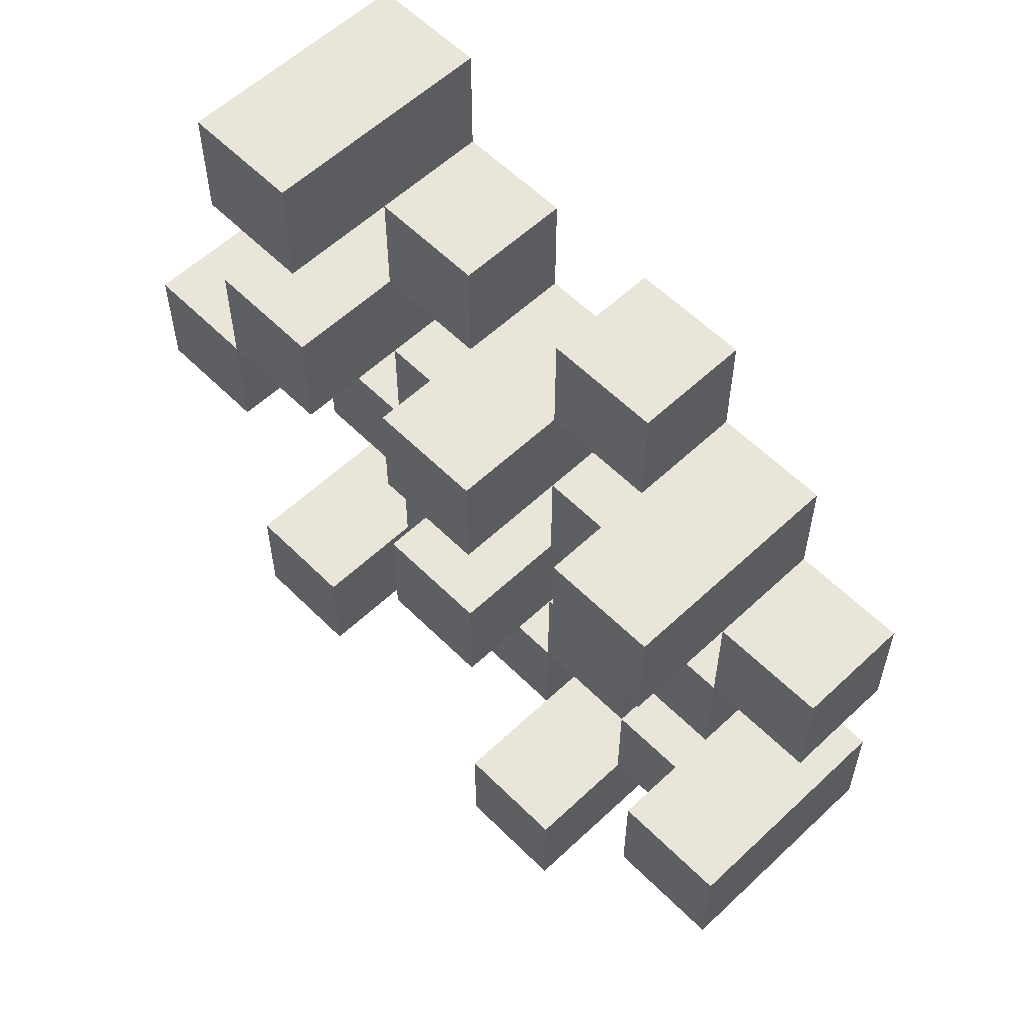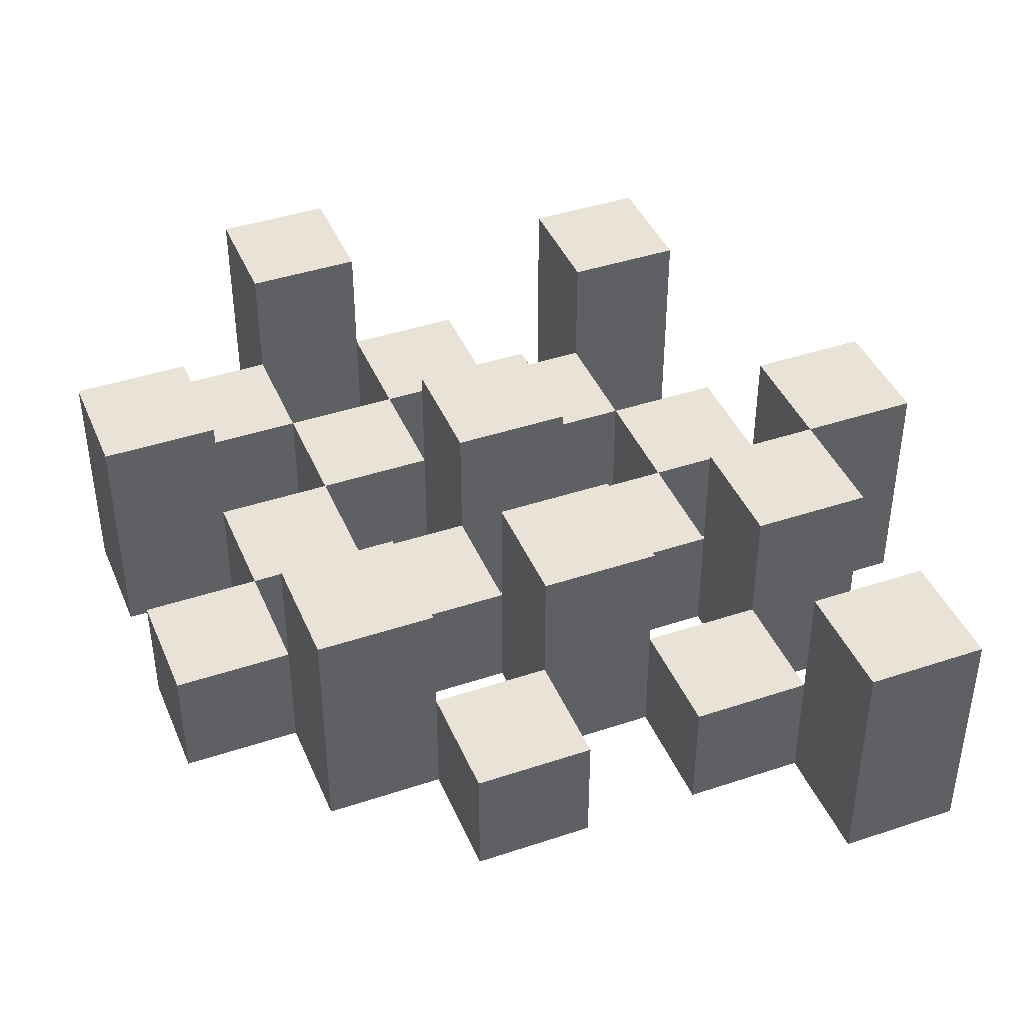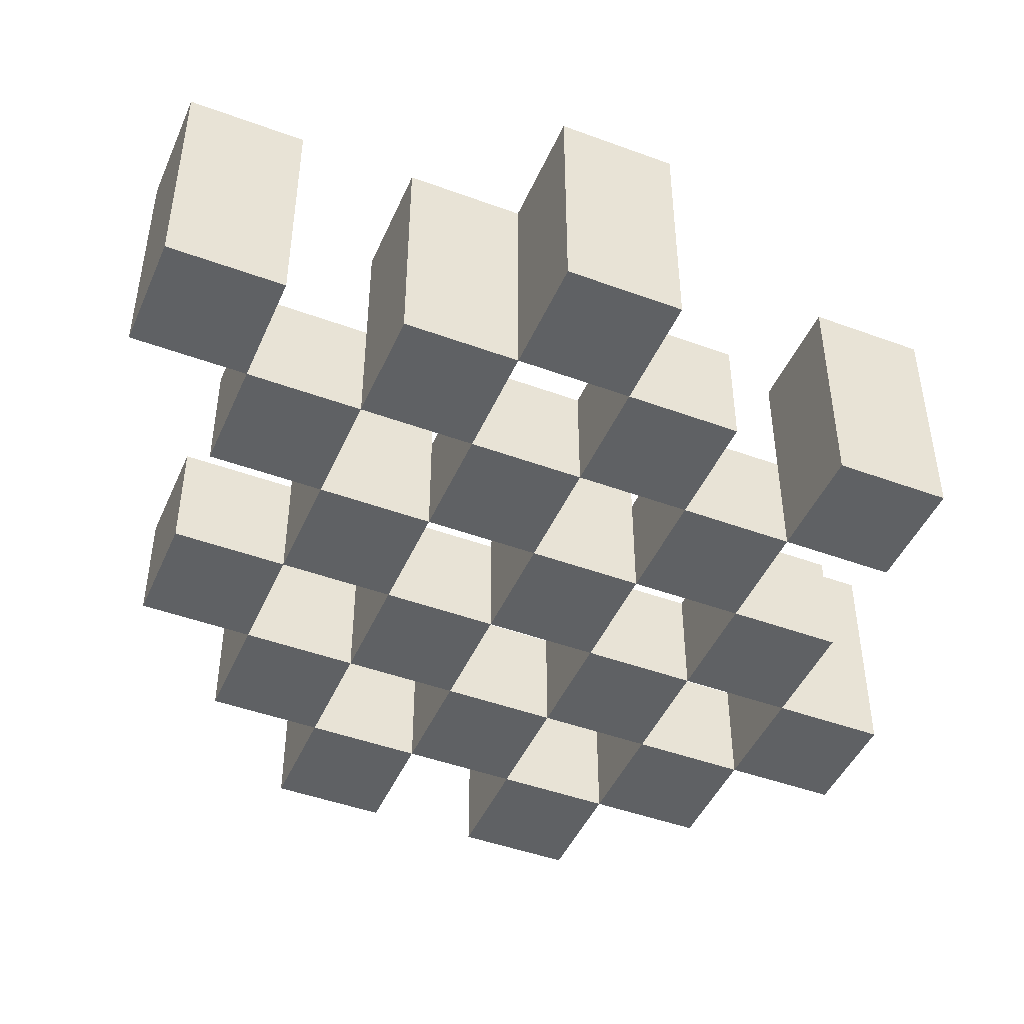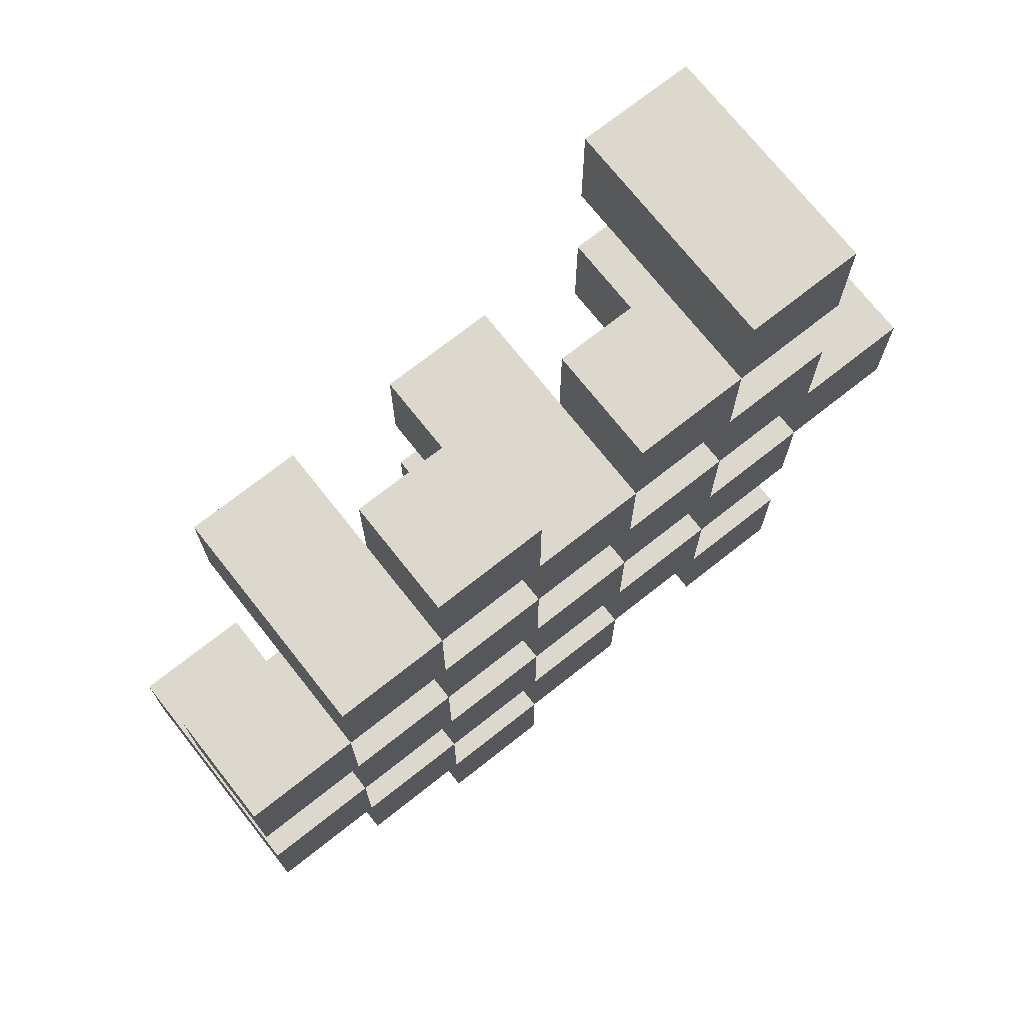
<metadata>
{"format":"obj","ext":"obj","renderer":"f3d","projection":"perspective","resolution":1024,"background":"white","views":[{"elev":57.9,"azim":-134.2,"up":"+Z"},{"elev":41.9,"azim":-21.9,"up":"+Y"},{"elev":-45.9,"azim":67.1,"up":"+Y"},{"elev":72.4,"azim":-38.3,"up":"+Z"}]}
</metadata>
<code>
o
v 16.9 0.9 31.5
v 17 0.9 31.5
v 16.9 1.1 31.5
v 17 1.1 31.5
v 16.8 0.9 31.6
v 16.9 0.9 31.6
v 17 0.9 31.6
v 17.1 0.9 31.6
v 17.2 0.9 31.6
v 17.3 0.9 31.6
v 16.8 1 31.6
v 16.9 1 31.6
v 17 1 31.6
v 17.1 1 31.6
v 17.2 1.1 31.6
v 17.3 1.1 31.6
v 16.7 0.9 31.7
v 16.8 0.9 31.7
v 16.9 0.9 31.7
v 17 0.9 31.7
v 17.1 0.9 31.7
v 17.2 0.9 31.7
v 16.8 1 31.7
v 16.9 1 31.7
v 17 1 31.7
v 17.1 1 31.7
v 17.2 1 31.7
v 16.7 1.1 31.7
v 16.8 1.1 31.7
v 16.8 0.9 31.8
v 16.9 0.9 31.8
v 17 0.9 31.8
v 17.1 0.9 31.8
v 17.2 0.9 31.8
v 17.3 0.9 31.8
v 16.8 1 31.8
v 16.9 1 31.8
v 17 1 31.8
v 17.1 1 31.8
v 17.2 1 31.8
v 17.3 1 31.8
v 17 1.1 31.8
v 17.1 1.1 31.8
v 16.7 0.9 31.9
v 16.8 0.9 31.9
v 16.9 0.9 31.9
v 17 0.9 31.9
v 17.1 0.9 31.9
v 17.2 0.9 31.9
v 17.3 0.9 31.9
v 17.4 0.9 31.9
v 16.7 1 31.9
v 16.8 1 31.9
v 16.9 1 31.9
v 17 1 31.9
v 17.1 1 31.9
v 17.2 1 31.9
v 17.3 1 31.9
v 17.3 1.1 31.9
v 17.4 1.1 31.9
v 16.8 0.9 32
v 16.9 0.9 32
v 17 0.9 32
v 17.1 0.9 32
v 17.2 0.9 32
v 17.3 0.9 32
v 16.8 1 32
v 16.9 1 32
v 17 1 32
v 17.1 1 32
v 17.2 1 32
v 16.8 1.1 32
v 16.9 1.1 32
v 17 1.1 32
v 17.1 1.1 32
v 17.2 1.1 32
v 17.3 1.1 32
v 16.9 0.9 32.1
v 17 0.9 32.1
v 17.1 0.9 32.1
v 17.2 0.9 32.1
v 16.9 1 32.1
v 17 1 32.1
v 17.1 1 32.1
v 17.2 1 32.1
v 17.2 0.9 32.2
v 17.3 0.9 32.2
v 17.2 1 32.2
v 17.2 1.1 32.2
v 17.3 1.1 32.2
v 16.9 0.9 31.6
v 17 0.9 31.6
v 16.9 1 31.6
v 17 1 31.6
v 16.9 1.1 31.6
v 17 1.1 31.6
v 16.8 0.9 31.7
v 16.9 0.9 31.7
v 17 0.9 31.7
v 17.1 0.9 31.7
v 17.2 0.9 31.7
v 17.3 0.9 31.7
v 16.8 1 31.7
v 16.9 1 31.7
v 17 1 31.7
v 17.1 1 31.7
v 17.2 1 31.7
v 17.2 1.1 31.7
v 17.3 1.1 31.7
v 16.7 0.9 31.8
v 16.8 0.9 31.8
v 16.9 0.9 31.8
v 17 0.9 31.8
v 17.1 0.9 31.8
v 17.2 0.9 31.8
v 16.8 1 31.8
v 16.9 1 31.8
v 17 1 31.8
v 17.1 1 31.8
v 17.2 1 31.8
v 16.7 1.1 31.8
v 16.8 1.1 31.8
v 16.8 0.9 31.9
v 16.9 0.9 31.9
v 17 0.9 31.9
v 17.1 0.9 31.9
v 17.2 0.9 31.9
v 17.3 0.9 31.9
v 16.8 1 31.9
v 16.9 1 31.9
v 17 1 31.9
v 17.1 1 31.9
v 17.2 1 31.9
v 17.3 1 31.9
v 17 1.1 31.9
v 17.1 1.1 31.9
v 16.7 0.9 32
v 16.8 0.9 32
v 16.9 0.9 32
v 17 0.9 32
v 17.1 0.9 32
v 17.2 0.9 32
v 17.3 0.9 32
v 17.4 0.9 32
v 16.7 1 32
v 16.8 1 32
v 16.9 1 32
v 17 1 32
v 17.1 1 32
v 17.2 1 32
v 17.3 1.1 32
v 17.4 1.1 32
v 16.8 0.9 32.1
v 16.9 0.9 32.1
v 17 0.9 32.1
v 17.1 0.9 32.1
v 17.2 0.9 32.1
v 17.3 0.9 32.1
v 16.9 1 32.1
v 17 1 32.1
v 17.1 1 32.1
v 17.2 1 32.1
v 16.8 1.1 32.1
v 16.9 1.1 32.1
v 17 1.1 32.1
v 17.1 1.1 32.1
v 17.2 1.1 32.1
v 17.3 1.1 32.1
v 16.9 0.9 32.2
v 17 0.9 32.2
v 17.1 0.9 32.2
v 17.2 0.9 32.2
v 16.9 1 32.2
v 17 1 32.2
v 17.1 1 32.2
v 17.2 1 32.2
v 17.2 0.9 32.3
v 17.3 0.9 32.3
v 17.2 1.1 32.3
v 17.3 1.1 32.3
v 16.7 0.9 31.7
v 16.7 1.1 31.7
v 16.7 0.9 31.8
v 16.7 1.1 31.8
v 16.7 0.9 31.9
v 16.7 1 31.9
v 16.7 0.9 32
v 16.7 1 32
v 16.8 0.9 31.6
v 16.8 1 31.6
v 16.8 0.9 31.7
v 16.8 1 31.7
v 16.8 0.9 31.8
v 16.8 1 31.8
v 16.8 0.9 31.9
v 16.8 1 31.9
v 16.8 0.9 32
v 16.8 1 32
v 16.8 1.1 32
v 16.8 0.9 32.1
v 16.8 1.1 32.1
v 16.9 0.9 31.5
v 16.9 1.1 31.5
v 16.9 0.9 31.6
v 16.9 1 31.6
v 16.9 1.1 31.6
v 16.9 0.9 31.7
v 16.9 1 31.7
v 16.9 0.9 31.8
v 16.9 1 31.8
v 16.9 0.9 31.9
v 16.9 1 31.9
v 16.9 0.9 32
v 16.9 1 32
v 16.9 0.9 32.1
v 16.9 1 32.1
v 16.9 0.9 32.2
v 16.9 1 32.2
v 17 0.9 31.6
v 17 1 31.6
v 17 0.9 31.7
v 17 1 31.7
v 17 0.9 31.8
v 17 1 31.8
v 17 1.1 31.8
v 17 0.9 31.9
v 17 1 31.9
v 17 1.1 31.9
v 17 0.9 32
v 17 1 32
v 17 1.1 32
v 17 0.9 32.1
v 17 1 32.1
v 17 1.1 32.1
v 17.1 0.9 31.7
v 17.1 1 31.7
v 17.1 0.9 31.8
v 17.1 1 31.8
v 17.1 0.9 31.9
v 17.1 1 31.9
v 17.1 0.9 32
v 17.1 1 32
v 17.1 0.9 32.1
v 17.1 1 32.1
v 17.1 0.9 32.2
v 17.1 1 32.2
v 17.2 0.9 31.6
v 17.2 1.1 31.6
v 17.2 0.9 31.7
v 17.2 1 31.7
v 17.2 1.1 31.7
v 17.2 0.9 31.8
v 17.2 1 31.8
v 17.2 0.9 31.9
v 17.2 1 31.9
v 17.2 0.9 32
v 17.2 1 32
v 17.2 1.1 32
v 17.2 0.9 32.1
v 17.2 1 32.1
v 17.2 1.1 32.1
v 17.2 0.9 32.2
v 17.2 1 32.2
v 17.2 1.1 32.2
v 17.2 0.9 32.3
v 17.2 1.1 32.3
v 17.3 0.9 31.9
v 17.3 1 31.9
v 17.3 1.1 31.9
v 17.3 0.9 32
v 17.3 1.1 32
v 16.8 0.9 31.7
v 16.8 1 31.7
v 16.8 1.1 31.7
v 16.8 0.9 31.8
v 16.8 1 31.8
v 16.8 1.1 31.8
v 16.8 0.9 31.9
v 16.8 1 31.9
v 16.8 0.9 32
v 16.8 1 32
v 16.9 0.9 31.6
v 16.9 1 31.6
v 16.9 0.9 31.7
v 16.9 1 31.7
v 16.9 0.9 31.8
v 16.9 1 31.8
v 16.9 0.9 31.9
v 16.9 1 31.9
v 16.9 0.9 32
v 16.9 1 32
v 16.9 1.1 32
v 16.9 0.9 32.1
v 16.9 1 32.1
v 16.9 1.1 32.1
v 17 0.9 31.5
v 17 1.1 31.5
v 17 0.9 31.6
v 17 1 31.6
v 17 1.1 31.6
v 17 0.9 31.7
v 17 1 31.7
v 17 0.9 31.8
v 17 1 31.8
v 17 0.9 31.9
v 17 1 31.9
v 17 0.9 32
v 17 1 32
v 17 0.9 32.1
v 17 1 32.1
v 17 0.9 32.2
v 17 1 32.2
v 17.1 0.9 31.6
v 17.1 1 31.6
v 17.1 0.9 31.7
v 17.1 1 31.7
v 17.1 0.9 31.8
v 17.1 1 31.8
v 17.1 1.1 31.8
v 17.1 0.9 31.9
v 17.1 1 31.9
v 17.1 1.1 31.9
v 17.1 0.9 32
v 17.1 1 32
v 17.1 1.1 32
v 17.1 0.9 32.1
v 17.1 1 32.1
v 17.1 1.1 32.1
v 17.2 0.9 31.7
v 17.2 1 31.7
v 17.2 0.9 31.8
v 17.2 1 31.8
v 17.2 0.9 31.9
v 17.2 1 31.9
v 17.2 0.9 32
v 17.2 1 32
v 17.2 0.9 32.1
v 17.2 1 32.1
v 17.2 0.9 32.2
v 17.2 1 32.2
v 17.3 0.9 31.6
v 17.3 1.1 31.6
v 17.3 0.9 31.7
v 17.3 1.1 31.7
v 17.3 0.9 31.8
v 17.3 1 31.8
v 17.3 0.9 31.9
v 17.3 1 31.9
v 17.3 0.9 32
v 17.3 1.1 32
v 17.3 0.9 32.1
v 17.3 1.1 32.1
v 17.3 0.9 32.2
v 17.3 1.1 32.2
v 17.3 0.9 32.3
v 17.3 1.1 32.3
v 17.4 0.9 31.9
v 17.4 1.1 31.9
v 17.4 0.9 32
v 17.4 1.1 32
v 16.7 0.9 31.7
v 16.7 0.9 31.8
v 16.7 0.9 31.9
v 16.7 0.9 32
v 16.8 0.9 31.6
v 16.8 0.9 31.7
v 16.8 0.9 31.8
v 16.8 0.9 31.9
v 16.8 0.9 32
v 16.8 0.9 32.1
v 16.9 0.9 31.5
v 16.9 0.9 31.6
v 16.9 0.9 31.7
v 16.9 0.9 31.8
v 16.9 0.9 31.9
v 16.9 0.9 32
v 16.9 0.9 32.1
v 16.9 0.9 32.2
v 17 0.9 31.5
v 17 0.9 31.6
v 17 0.9 31.7
v 17 0.9 31.8
v 17 0.9 31.9
v 17 0.9 32
v 17 0.9 32.1
v 17 0.9 32.2
v 17.1 0.9 31.6
v 17.1 0.9 31.7
v 17.1 0.9 31.8
v 17.1 0.9 31.9
v 17.1 0.9 32
v 17.1 0.9 32.1
v 17.1 0.9 32.2
v 17.2 0.9 31.6
v 17.2 0.9 31.7
v 17.2 0.9 31.8
v 17.2 0.9 31.9
v 17.2 0.9 32
v 17.2 0.9 32.1
v 17.2 0.9 32.2
v 17.2 0.9 32.3
v 17.3 0.9 31.6
v 17.3 0.9 31.7
v 17.3 0.9 31.8
v 17.3 0.9 31.9
v 17.3 0.9 32
v 17.3 0.9 32.1
v 17.3 0.9 32.2
v 17.3 0.9 32.3
v 17.4 0.9 31.9
v 17.4 0.9 32
v 16.7 1 31.9
v 16.7 1 32
v 16.8 1 31.6
v 16.8 1 31.7
v 16.8 1 31.8
v 16.8 1 31.9
v 16.8 1 32
v 16.9 1 31.6
v 16.9 1 31.7
v 16.9 1 31.8
v 16.9 1 31.9
v 16.9 1 32
v 16.9 1 32.1
v 16.9 1 32.2
v 17 1 31.6
v 17 1 31.7
v 17 1 31.8
v 17 1 31.9
v 17 1 32
v 17 1 32.1
v 17 1 32.2
v 17.1 1 31.6
v 17.1 1 31.7
v 17.1 1 31.8
v 17.1 1 31.9
v 17.1 1 32
v 17.1 1 32.1
v 17.1 1 32.2
v 17.2 1 31.7
v 17.2 1 31.8
v 17.2 1 31.9
v 17.2 1 32
v 17.2 1 32.1
v 17.2 1 32.2
v 17.3 1 31.8
v 17.3 1 31.9
v 16.7 1.1 31.7
v 16.7 1.1 31.8
v 16.8 1.1 31.7
v 16.8 1.1 31.8
v 16.8 1.1 32
v 16.8 1.1 32.1
v 16.9 1.1 31.5
v 16.9 1.1 31.6
v 16.9 1.1 32
v 16.9 1.1 32.1
v 17 1.1 31.5
v 17 1.1 31.6
v 17 1.1 31.8
v 17 1.1 31.9
v 17 1.1 32
v 17 1.1 32.1
v 17.1 1.1 31.8
v 17.1 1.1 31.9
v 17.1 1.1 32
v 17.1 1.1 32.1
v 17.2 1.1 31.6
v 17.2 1.1 31.7
v 17.2 1.1 32
v 17.2 1.1 32.1
v 17.2 1.1 32.2
v 17.2 1.1 32.3
v 17.3 1.1 31.6
v 17.3 1.1 31.7
v 17.3 1.1 31.9
v 17.3 1.1 32
v 17.3 1.1 32.1
v 17.3 1.1 32.2
v 17.3 1.1 32.3
v 17.4 1.1 31.9
v 17.4 1.1 32
f 3 2 1
f 4 2 3
f 11 6 5
f 12 6 11
f 13 8 7
f 14 8 13
f 15 10 9
f 16 10 15
f 23 18 17
f 24 20 19
f 25 20 24
f 26 22 21
f 27 22 26
f 28 23 17
f 29 23 28
f 36 31 30
f 37 31 36
f 38 33 32
f 39 33 38
f 40 35 34
f 41 35 40
f 42 39 38
f 43 39 42
f 52 45 44
f 53 45 52
f 54 47 46
f 55 47 54
f 56 49 48
f 57 49 56
f 58 51 50
f 59 51 58
f 60 51 59
f 67 62 61
f 68 62 67
f 69 64 63
f 70 64 69
f 71 66 65
f 72 68 67
f 73 68 72
f 74 70 69
f 75 70 74
f 76 66 71
f 77 66 76
f 82 79 78
f 83 79 82
f 84 81 80
f 85 81 84
f 88 87 86
f 89 87 88
f 90 87 89
f 91 92 93
f 93 92 94
f 93 94 95
f 95 94 96
f 97 98 103
f 103 98 104
f 99 100 105
f 105 100 106
f 101 102 107
f 107 102 108
f 108 102 109
f 110 111 116
f 112 113 117
f 117 113 118
f 114 115 119
f 119 115 120
f 110 116 121
f 121 116 122
f 123 124 129
f 129 124 130
f 125 126 131
f 131 126 132
f 127 128 133
f 133 128 134
f 131 132 135
f 135 132 136
f 137 138 145
f 145 138 146
f 139 140 147
f 147 140 148
f 141 142 149
f 149 142 150
f 143 144 151
f 151 144 152
f 153 154 159
f 155 156 160
f 160 156 161
f 157 158 162
f 153 159 163
f 163 159 164
f 160 161 165
f 165 161 166
f 162 158 167
f 167 158 168
f 169 170 173
f 173 170 174
f 171 172 175
f 175 172 176
f 177 178 179
f 179 178 180
f 183 182 181
f 184 182 183
f 187 186 185
f 188 186 187
f 191 190 189
f 192 190 191
f 195 194 193
f 196 194 195
f 200 198 197
f 200 199 198
f 201 199 200
f 204 203 202
f 205 203 204
f 206 203 205
f 209 208 207
f 210 208 209
f 213 212 211
f 214 212 213
f 217 216 215
f 218 216 217
f 221 220 219
f 222 220 221
f 226 224 223
f 226 225 224
f 227 225 226
f 228 225 227
f 232 230 229
f 232 231 230
f 233 231 232
f 234 231 233
f 237 236 235
f 238 236 237
f 241 240 239
f 242 240 241
f 245 244 243
f 246 244 245
f 249 248 247
f 250 248 249
f 251 248 250
f 254 253 252
f 255 253 254
f 259 257 256
f 259 258 257
f 260 258 259
f 261 258 260
f 265 263 262
f 265 264 263
f 266 264 265
f 270 268 267
f 270 269 268
f 271 269 270
f 272 273 275
f 273 274 275
f 275 274 276
f 276 274 277
f 278 279 280
f 280 279 281
f 282 283 284
f 284 283 285
f 286 287 288
f 288 287 289
f 290 291 293
f 291 292 293
f 293 292 294
f 294 292 295
f 296 297 298
f 298 297 299
f 299 297 300
f 301 302 303
f 303 302 304
f 305 306 307
f 307 306 308
f 309 310 311
f 311 310 312
f 313 314 315
f 315 314 316
f 317 318 320
f 318 319 320
f 320 319 321
f 321 319 322
f 323 324 326
f 324 325 326
f 326 325 327
f 327 325 328
f 329 330 331
f 331 330 332
f 333 334 335
f 335 334 336
f 337 338 339
f 339 338 340
f 341 342 343
f 343 342 344
f 345 346 347
f 347 346 348
f 349 350 351
f 351 350 352
f 353 354 355
f 355 354 356
f 357 358 359
f 359 358 360
f 366 362 361
f 367 362 366
f 368 364 363
f 369 364 368
f 372 366 365
f 373 366 372
f 374 368 367
f 375 368 374
f 376 370 369
f 377 370 376
f 379 372 371
f 380 372 379
f 381 374 373
f 382 374 381
f 383 376 375
f 384 376 383
f 385 378 377
f 386 378 385
f 387 381 380
f 388 381 387
f 389 383 382
f 390 383 389
f 391 385 384
f 392 385 391
f 395 389 388
f 396 389 395
f 397 391 390
f 398 391 397
f 399 393 392
f 400 393 399
f 402 395 394
f 403 395 402
f 404 397 396
f 405 397 404
f 406 399 398
f 407 399 406
f 408 401 400
f 409 401 408
f 410 406 405
f 411 406 410
f 412 413 417
f 417 413 418
f 414 415 419
f 419 415 420
f 416 417 421
f 421 417 422
f 420 421 427
f 427 421 428
f 422 423 429
f 429 423 430
f 424 425 431
f 431 425 432
f 426 427 433
f 433 427 434
f 434 435 440
f 440 435 441
f 436 437 442
f 442 437 443
f 438 439 444
f 444 439 445
f 441 442 446
f 446 442 447
f 448 449 450
f 450 449 451
f 452 453 456
f 456 453 457
f 454 455 458
f 458 455 459
f 460 461 464
f 464 461 465
f 462 463 466
f 466 463 467
f 468 469 474
f 474 469 475
f 470 471 477
f 477 471 478
f 472 473 479
f 479 473 480
f 476 477 481
f 481 477 482

</code>
